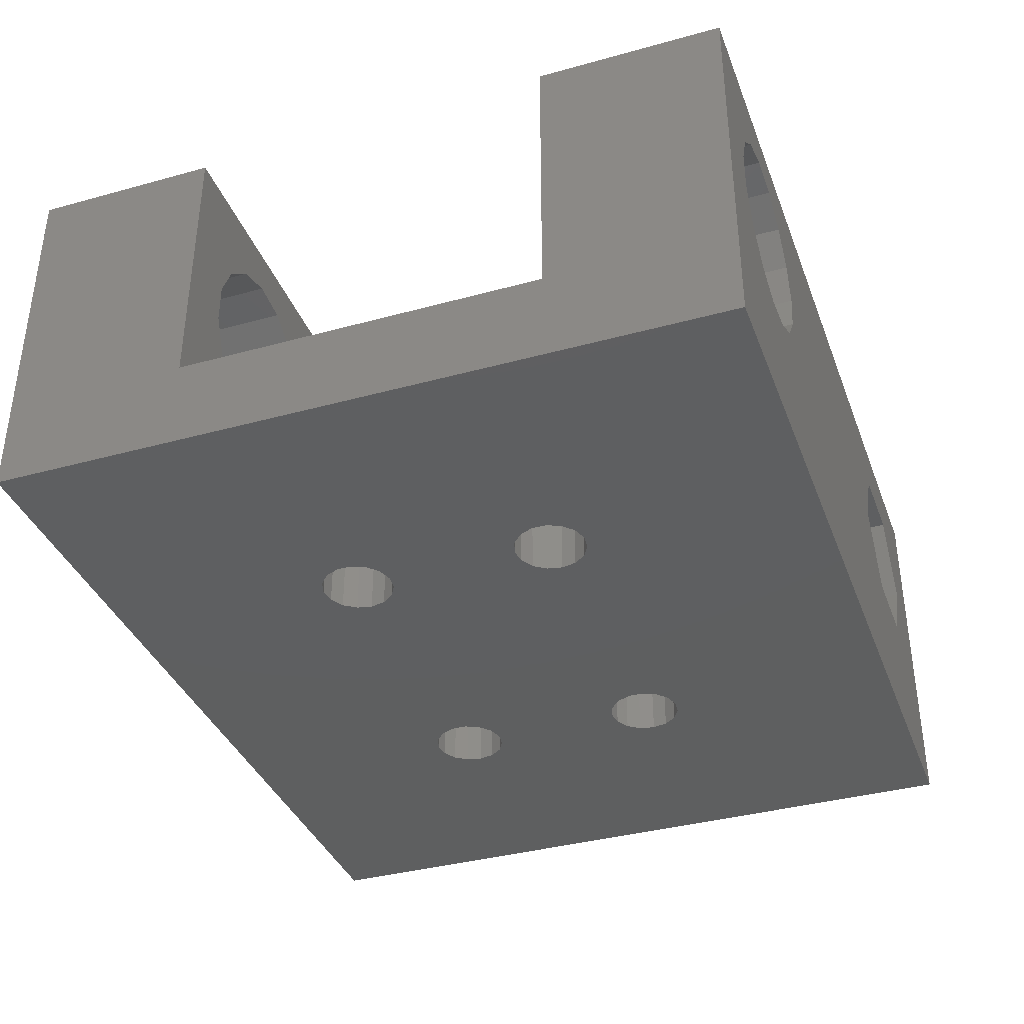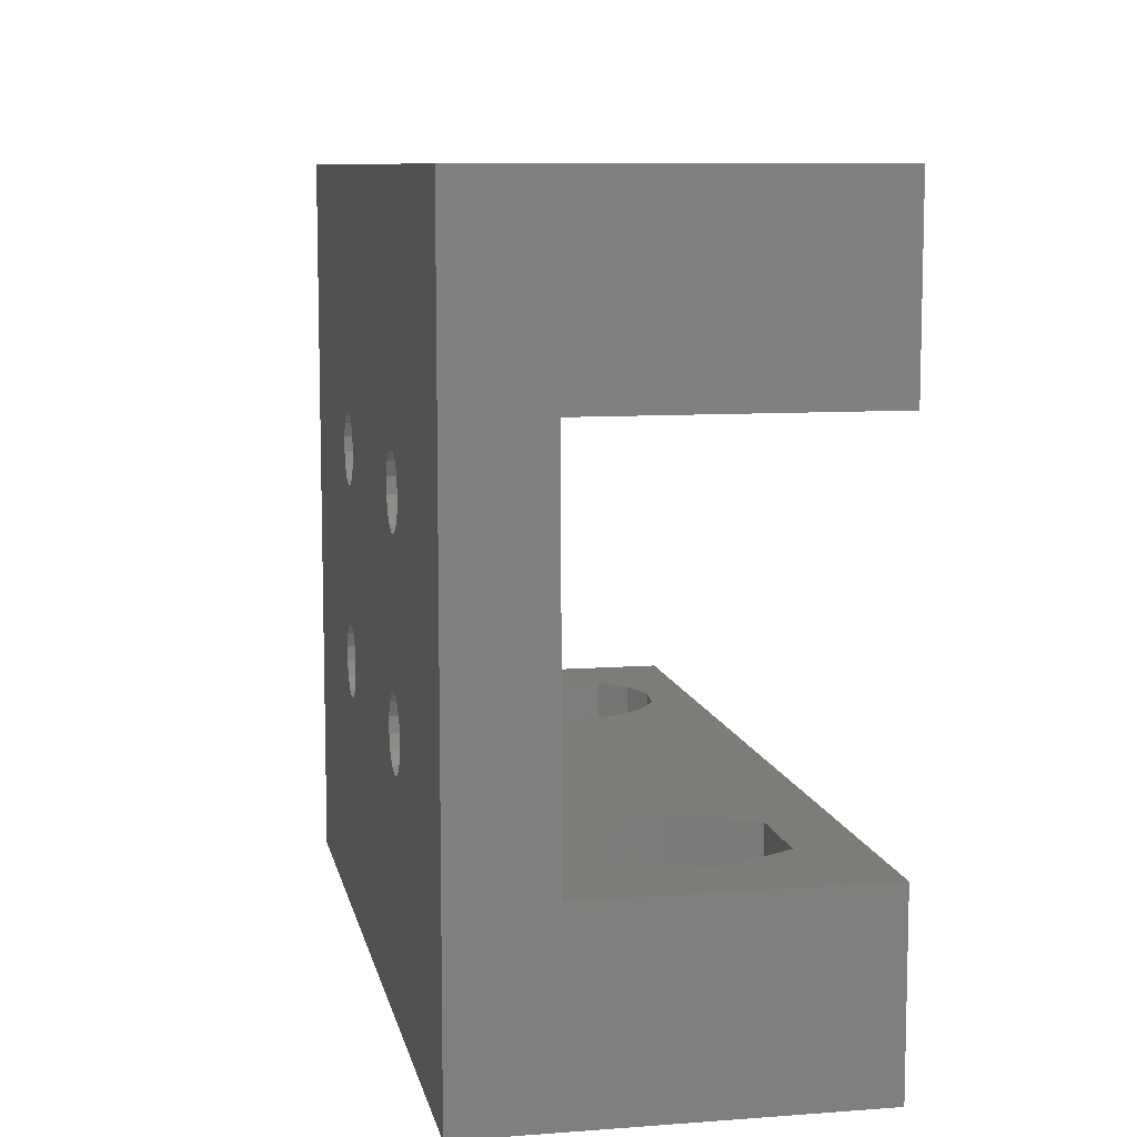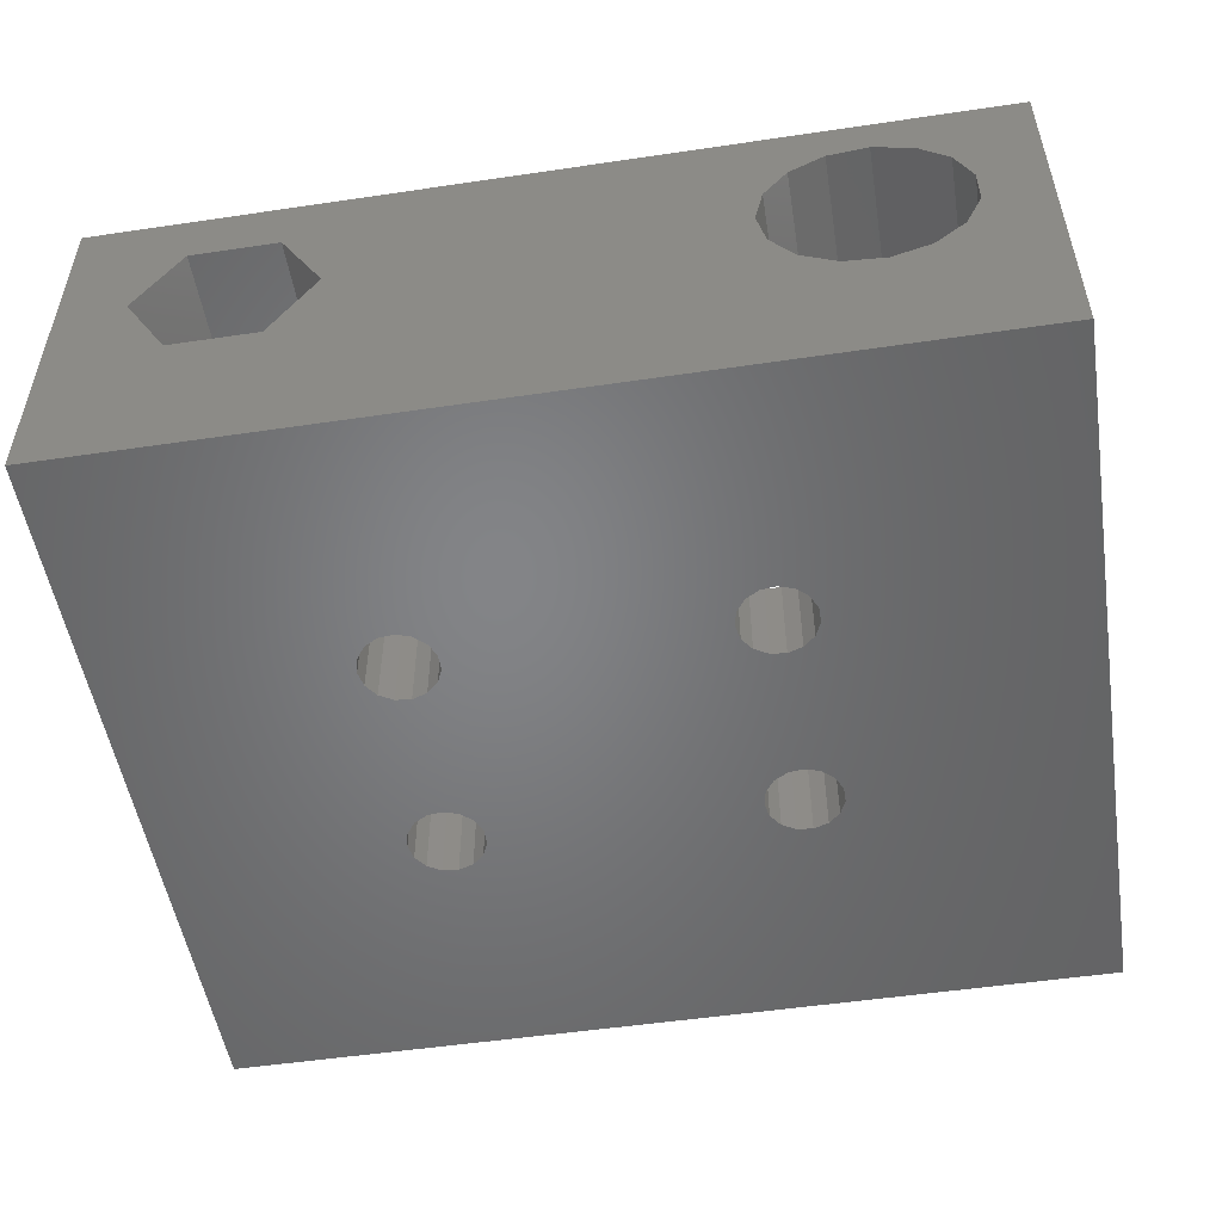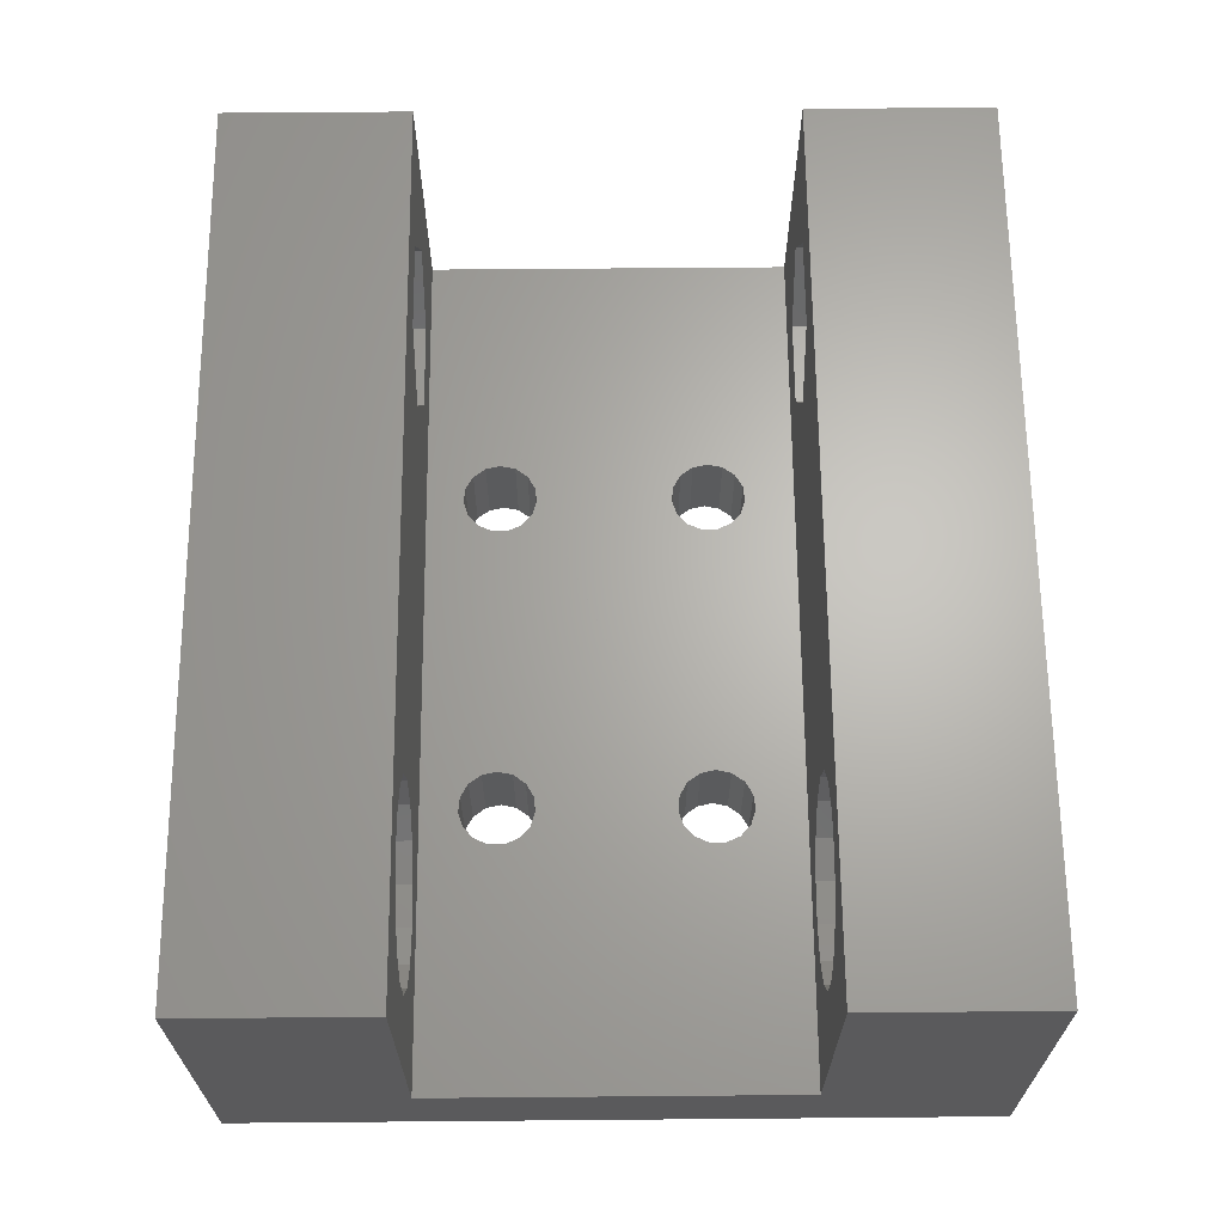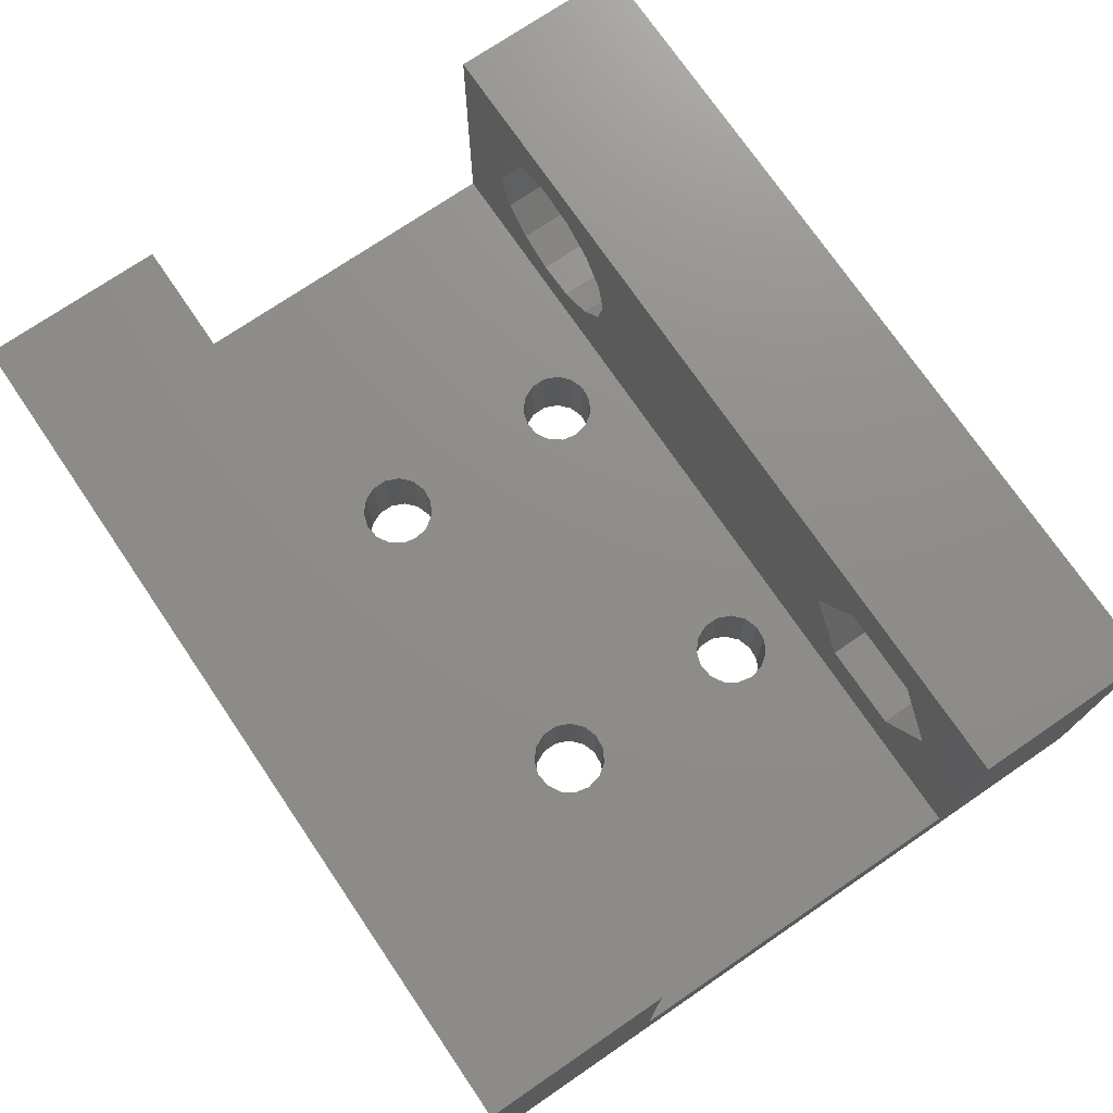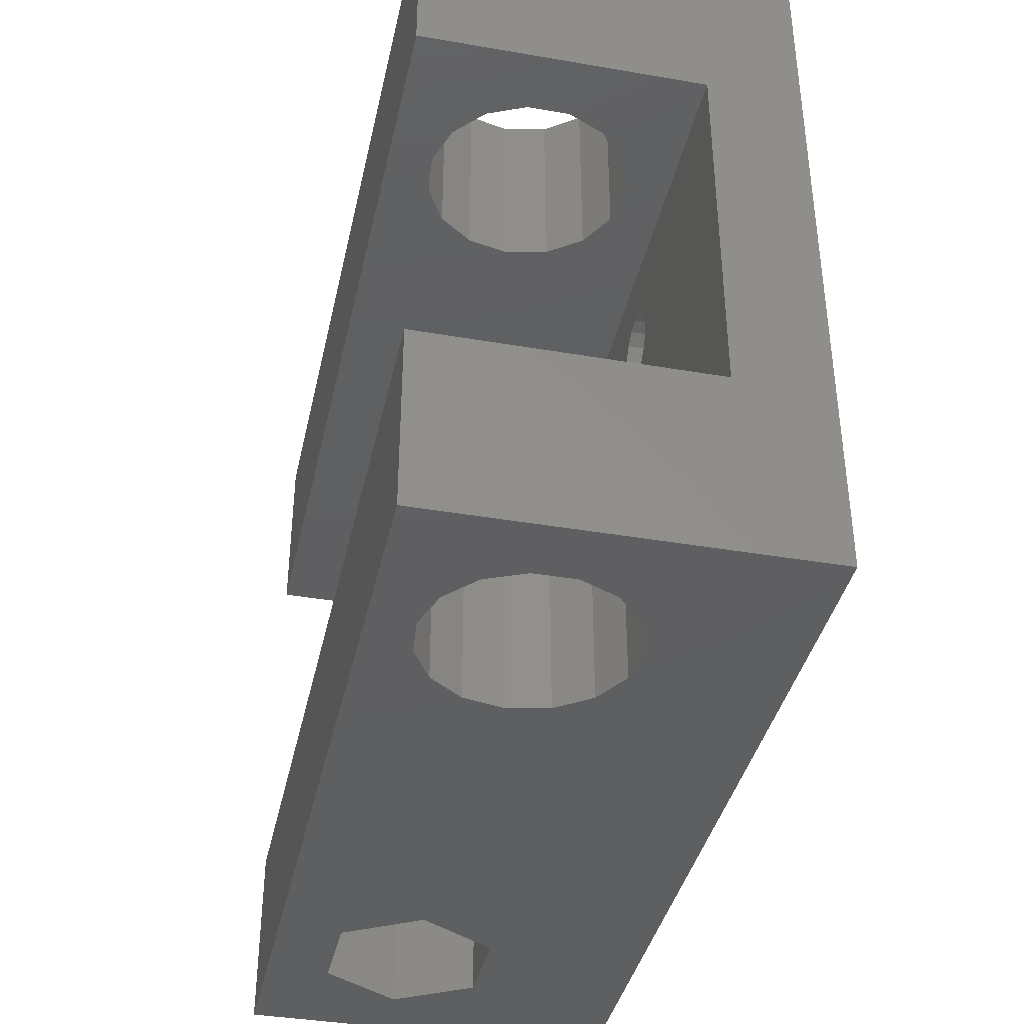
<metadata>
{"format":"stl","ext":"stl","renderer":"f3d","projection":"perspective","resolution":1024,"background":"white","views":[{"elev":-37.2,"azim":-70.5,"up":"+Y"},{"elev":9.1,"azim":78.8,"up":"+Z"},{"elev":-51.8,"azim":-170.9,"up":"+Y"},{"elev":65.5,"azim":-90.5,"up":"+Y"},{"elev":74.0,"azim":55.7,"up":"+Y"},{"elev":-38.8,"azim":-102.2,"up":"+Z"}]}
</metadata>
<code>
# stl→obj: 220 verts, 468 faces
v 0 40 60
v 0 0 80
v 0 40 80
v 0 10 60
v 0 0 0
v 0 10 20
v 0 40 0
v 0 40 20
v 31.24 0 24.2
v 95 0 0
v 65.28 0 54.61
v 66.93 0 54.44
v 95 0 80
v 26.09 0 27.17
v 32.68 0 25.03
v 26.09 0 28.83
v 33.65 0 26.37
v 26.76 0 30.35
v 34 0 28
v 28 0 31.46
v 33.65 0 29.63
v 29.58 0 31.98
v 29.58 0 46.66
v 31.24 0 31.8
v 32.68 0 30.97
v 65.28 0 24.02
v 63.7 0 24.54
v 29.58 0 24.02
v 28 0 24.54
v 26.76 0 25.65
v 26.09 0 49.8
v 31.24 0 46.83
v 26.09 0 51.47
v 32.68 0 47.66
v 26.76 0 52.99
v 28 0 54.1
v 61.78 0 27.17
v 33.65 0 52.26
v 34 0 50.63
v 29.58 0 54.61
v 31.24 0 54.44
v 62.46 0 30.35
v 63.7 0 31.46
v 32.68 0 53.61
v 63.7 0 54.1
v 28 0 47.17
v 26.76 0 48.28
v 62.46 0 25.65
v 66.93 0 24.2
v 61.78 0 28.83
v 69.35 0 29.63
v 69.69 0 28
v 61.78 0 49.8
v 68.37 0 25.03
v 69.35 0 26.37
v 65.28 0 31.98
v 66.93 0 31.8
v 68.37 0 30.97
v 33.65 0 49.01
v 62.46 0 48.28
v 61.78 0 51.47
v 69.35 0 49.01
v 68.37 0 47.66
v 62.46 0 52.99
v 66.93 0 46.83
v 65.28 0 46.66
v 68.37 0 53.61
v 69.35 0 52.26
v 69.69 0 50.63
v 63.7 0 47.17
v 20.24 34.99 0
v 95 40 0
v 6.729 27.18 0
v 8.505 31.17 0
v 11.75 34.09 0
v 6.729 22.82 0
v 8.505 18.83 0
v 11.75 15.91 0
v 15.9 14.56 0
v 24.03 17.2 0
v 20.24 15.01 0
v 26.59 20.73 0
v 27.5 25 0
v 68.9 25 0
v 26.59 29.27 0
v 73.65 33.23 0
v 15.9 35.44 0
v 24.03 32.8 0
v 73.65 16.77 0
v 83.15 33.23 0
v 87.9 25 0
v 83.15 16.77 0
v 95 40 20
v 20.24 15.01 20
v 95 10 20
v 24.03 32.8 20
v 26.59 29.27 20
v 73.65 16.77 20
v 15.9 14.56 20
v 11.75 15.91 20
v 6.729 22.82 20
v 26.59 20.73 20
v 24.03 17.2 20
v 6.729 27.18 20
v 27.5 25 20
v 8.505 31.17 20
v 11.75 34.09 20
v 15.9 35.44 20
v 20.24 34.99 20
v 83.15 33.23 20
v 87.9 25 20
v 8.505 18.83 20
v 68.9 25 20
v 73.65 33.23 20
v 83.15 16.77 20
v 31.24 10 54.44
v 95 10 60
v 26.09 10 28.83
v 26.09 10 27.17
v 26.76 10 25.65
v 28 10 24.54
v 29.58 10 24.02
v 31.24 10 24.2
v 33.65 10 26.37
v 32.68 10 25.03
v 34 10 28
v 26.76 10 48.28
v 26.09 10 49.8
v 31.24 10 31.8
v 32.68 10 30.97
v 29.58 10 31.98
v 63.7 10 24.54
v 33.65 10 29.63
v 62.46 10 25.65
v 28 10 31.46
v 26.76 10 30.35
v 26.09 10 51.47
v 28 10 47.17
v 65.28 10 31.98
v 31.24 10 46.83
v 66.93 10 31.8
v 68.37 10 30.97
v 33.65 10 49.01
v 32.68 10 47.66
v 32.68 10 53.61
v 33.65 10 52.26
v 65.28 10 54.61
v 34 10 50.63
v 61.78 10 27.17
v 28 10 54.1
v 29.58 10 54.61
v 69.35 10 26.37
v 68.37 10 25.03
v 26.76 10 52.99
v 61.78 10 28.83
v 29.58 10 46.66
v 63.7 10 31.46
v 65.28 10 24.02
v 66.93 10 24.2
v 69.69 10 28
v 61.78 10 51.47
v 62.46 10 52.99
v 69.35 10 29.63
v 62.46 10 30.35
v 61.78 10 49.8
v 62.46 10 48.28
v 63.7 10 47.17
v 66.93 10 46.83
v 65.28 10 46.66
v 68.37 10 53.61
v 69.35 10 52.26
v 68.37 10 47.66
v 69.35 10 49.01
v 69.69 10 50.63
v 63.7 10 54.1
v 66.93 10 54.44
v 15.9 14.56 60
v 73.65 16.77 60
v 26.59 29.27 60
v 6.729 22.82 60
v 24.03 32.8 60
v 8.505 18.83 60
v 26.59 20.73 60
v 24.03 17.2 60
v 11.75 15.91 60
v 20.24 15.01 60
v 27.5 25 60
v 83.15 16.77 60
v 95 40 60
v 20.24 34.99 60
v 15.9 35.44 60
v 8.505 31.17 60
v 11.75 34.09 60
v 68.9 25 60
v 6.729 27.18 60
v 83.15 33.23 60
v 87.9 25 60
v 73.65 33.23 60
v 95 40 80
v 24.03 17.2 80
v 24.03 32.8 80
v 26.59 29.27 80
v 6.729 22.82 80
v 26.59 20.73 80
v 6.729 27.18 80
v 83.15 33.23 80
v 87.9 25 80
v 8.505 31.17 80
v 27.5 25 80
v 11.75 34.09 80
v 15.9 35.44 80
v 73.65 16.77 80
v 20.24 34.99 80
v 20.24 15.01 80
v 15.9 14.56 80
v 11.75 15.91 80
v 8.505 18.83 80
v 83.15 16.77 80
v 68.9 25 80
v 73.65 33.23 80
f 1 2 3
f 4 2 1
f 5 2 4
f 5 4 6
f 5 6 7
f 8 7 6
f 9 5 10
f 11 12 13
f 2 5 14
f 15 9 10
f 2 14 16
f 17 15 10
f 2 16 18
f 19 17 10
f 2 18 20
f 21 19 10
f 2 20 22
f 23 24 10
f 2 22 24
f 24 25 10
f 26 27 10
f 28 5 9
f 29 5 28
f 30 5 29
f 14 5 30
f 2 24 31
f 32 23 10
f 2 31 33
f 34 32 10
f 2 33 35
f 27 34 10
f 2 35 36
f 37 38 39
f 2 36 40
f 13 2 41
f 42 43 13
f 13 41 44
f 45 11 13
f 46 24 23
f 47 24 46
f 31 24 47
f 48 37 39
f 49 26 10
f 42 44 50
f 51 52 10
f 53 44 42
f 54 49 10
f 55 54 10
f 13 43 56
f 52 55 10
f 13 56 57
f 13 58 10
f 13 57 58
f 58 51 10
f 59 34 27
f 48 39 59
f 37 44 38
f 59 27 48
f 60 53 42
f 61 44 53
f 62 63 42
f 64 44 61
f 45 44 64
f 13 44 45
f 65 66 42
f 13 12 67
f 13 67 68
f 63 65 42
f 13 68 69
f 13 62 42
f 13 69 62
f 66 70 42
f 70 60 42
f 25 21 10
f 40 41 2
f 37 50 44
f 71 7 72
f 5 7 73
f 74 7 75
f 5 73 76
f 5 76 77
f 5 77 78
f 5 78 79
f 5 79 10
f 80 10 81
f 82 10 80
f 83 10 82
f 84 85 86
f 85 10 83
f 75 7 87
f 86 85 72
f 85 88 72
f 87 7 71
f 88 71 72
f 73 7 74
f 89 85 84
f 10 85 89
f 90 72 91
f 10 92 91
f 10 91 72
f 92 10 89
f 90 86 72
f 81 10 79
f 7 8 72
f 72 8 93
f 94 6 95
f 96 97 98
f 99 100 6
f 8 6 101
f 102 103 95
f 8 101 104
f 105 102 95
f 8 104 106
f 8 106 107
f 98 97 95
f 93 8 108
f 93 108 109
f 98 109 96
f 103 94 95
f 99 6 94
f 110 111 93
f 112 6 100
f 101 6 112
f 98 113 109
f 114 109 113
f 93 109 114
f 111 115 95
f 93 114 110
f 93 111 95
f 97 105 95
f 115 98 95
f 107 108 8
f 116 4 117
f 6 4 118
f 6 118 119
f 6 119 120
f 6 120 121
f 6 121 122
f 6 122 95
f 122 123 95
f 124 95 125
f 126 95 124
f 127 4 128
f 129 4 130
f 131 4 129
f 132 133 134
f 135 4 131
f 136 4 135
f 118 4 136
f 128 4 137
f 130 4 127
f 130 127 138
f 139 140 141
f 141 95 142
f 141 140 95
f 143 95 144
f 145 117 146
f 147 143 117
f 143 148 117
f 148 146 117
f 134 130 149
f 150 4 151
f 151 4 116
f 145 116 117
f 152 95 153
f 154 4 150
f 137 4 154
f 130 138 155
f 139 138 156
f 130 155 149
f 133 130 134
f 157 138 139
f 126 133 132
f 126 132 158
f 126 158 95
f 159 95 158
f 153 95 159
f 160 95 152
f 161 143 162
f 142 95 163
f 164 138 157
f 160 163 95
f 139 156 140
f 144 95 140
f 155 138 164
f 165 143 161
f 166 143 165
f 167 143 166
f 95 143 167
f 168 95 169
f 170 117 171
f 95 168 117
f 168 172 117
f 172 173 117
f 173 174 117
f 174 171 117
f 169 95 167
f 162 143 175
f 170 176 117
f 175 143 147
f 176 147 117
f 125 95 123
f 177 117 4
f 178 117 179
f 1 180 4
f 181 178 179
f 180 182 4
f 183 117 184
f 182 185 4
f 186 117 177
f 185 177 4
f 187 117 183
f 179 117 187
f 188 117 178
f 189 181 190
f 189 190 1
f 190 191 1
f 192 1 193
f 178 181 194
f 1 192 195
f 1 195 180
f 196 189 197
f 193 1 191
f 197 117 188
f 189 117 197
f 194 181 198
f 189 196 198
f 189 198 181
f 184 117 186
f 1 3 189
f 189 3 199
f 200 2 13
f 201 202 13
f 3 2 203
f 204 200 13
f 3 203 205
f 206 207 199
f 3 205 208
f 209 204 13
f 3 208 210
f 202 209 13
f 199 3 211
f 212 213 13
f 199 211 213
f 213 201 13
f 214 2 200
f 215 2 214
f 216 2 215
f 217 2 216
f 203 2 217
f 218 212 13
f 219 213 212
f 220 213 219
f 199 213 220
f 199 220 206
f 199 207 13
f 207 218 13
f 210 211 3
f 95 10 72
f 117 13 95
f 13 10 95
f 117 189 13
f 199 13 189
f 93 95 72
f 30 120 119
f 14 30 119
f 119 118 16
f 14 119 16
f 29 121 120
f 30 29 120
f 28 122 121
f 29 28 121
f 9 123 122
f 28 9 122
f 15 125 123
f 9 15 123
f 124 125 17
f 17 125 15
f 126 124 19
f 19 124 17
f 126 19 133
f 133 19 21
f 133 21 130
f 130 21 25
f 130 25 129
f 129 25 24
f 129 24 131
f 131 24 22
f 131 22 135
f 135 22 20
f 135 20 136
f 136 20 18
f 118 136 18
f 16 118 18
f 47 127 128
f 31 47 128
f 128 137 33
f 31 128 33
f 46 138 127
f 47 46 127
f 23 156 138
f 46 23 138
f 32 140 156
f 23 32 156
f 34 144 140
f 32 34 140
f 143 144 59
f 59 144 34
f 148 143 39
f 39 143 59
f 148 39 146
f 146 39 38
f 146 38 145
f 145 38 44
f 145 44 116
f 116 44 41
f 116 41 151
f 151 41 40
f 151 40 150
f 150 40 36
f 150 36 154
f 154 36 35
f 137 154 35
f 33 137 35
f 149 155 50
f 37 149 50
f 48 134 149
f 37 48 149
f 27 132 134
f 48 27 134
f 26 158 132
f 27 26 132
f 49 159 158
f 26 49 158
f 54 153 159
f 49 54 159
f 152 153 55
f 55 153 54
f 160 152 52
f 52 152 55
f 160 52 163
f 163 52 51
f 163 51 142
f 142 51 58
f 142 58 141
f 141 58 57
f 141 57 139
f 139 57 56
f 139 56 157
f 157 56 43
f 157 43 164
f 164 43 42
f 155 164 42
f 50 155 42
f 60 166 165
f 53 60 165
f 165 161 61
f 53 165 61
f 70 167 166
f 60 70 166
f 66 169 167
f 70 66 167
f 65 168 169
f 66 65 169
f 63 172 168
f 65 63 168
f 173 172 62
f 62 172 63
f 174 173 69
f 69 173 62
f 174 69 171
f 171 69 68
f 171 68 170
f 170 68 67
f 170 67 176
f 176 67 12
f 176 12 147
f 147 12 11
f 147 11 175
f 175 11 45
f 175 45 162
f 162 45 64
f 161 162 64
f 61 161 64
f 73 104 101
f 76 73 101
f 74 106 104
f 73 74 104
f 75 107 106
f 74 75 106
f 87 108 107
f 75 87 107
f 71 109 108
f 87 71 108
f 88 96 109
f 71 88 109
f 97 96 85
f 85 96 88
f 105 97 83
f 83 97 85
f 105 83 102
f 102 83 82
f 102 82 103
f 103 82 80
f 103 80 94
f 94 80 81
f 94 81 99
f 99 81 79
f 99 79 100
f 100 79 78
f 100 78 112
f 112 78 77
f 101 112 77
f 76 101 77
f 86 114 113
f 84 86 113
f 113 98 89
f 84 113 89
f 90 110 114
f 86 90 114
f 111 110 91
f 91 110 90
f 111 91 115
f 115 91 92
f 115 92 98
f 98 92 89
f 203 217 182
f 180 203 182
f 195 205 203
f 180 195 203
f 192 208 205
f 195 192 205
f 193 210 208
f 192 193 208
f 191 211 210
f 193 191 210
f 190 213 211
f 191 190 211
f 181 201 213
f 190 181 213
f 202 201 179
f 179 201 181
f 209 202 187
f 187 202 179
f 209 187 204
f 204 187 183
f 204 183 200
f 200 183 184
f 200 184 214
f 214 184 186
f 214 186 215
f 215 186 177
f 215 177 216
f 216 177 185
f 216 185 217
f 217 185 182
f 218 188 212
f 212 188 178
f 219 212 178
f 194 219 178
f 198 220 219
f 194 198 219
f 196 206 220
f 198 196 220
f 207 206 197
f 197 206 196
f 207 197 218
f 218 197 188

</code>
